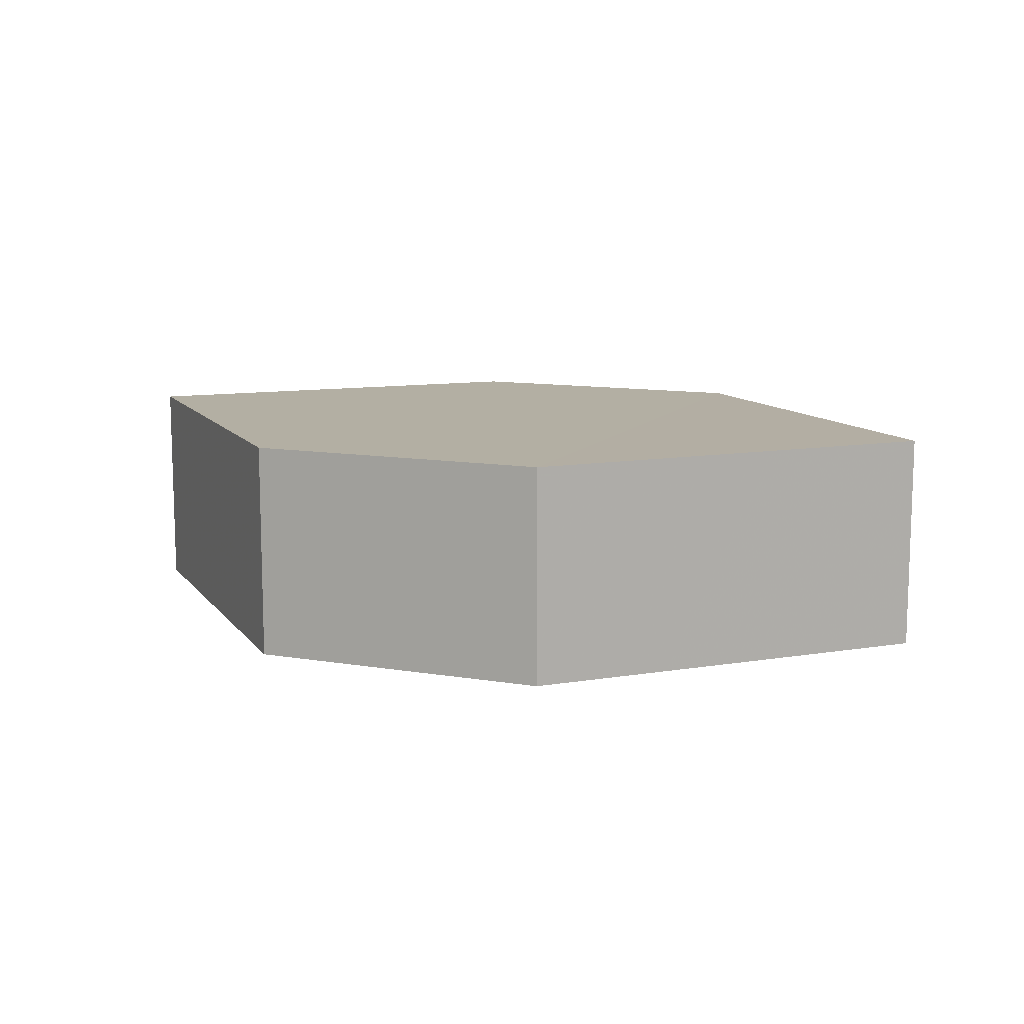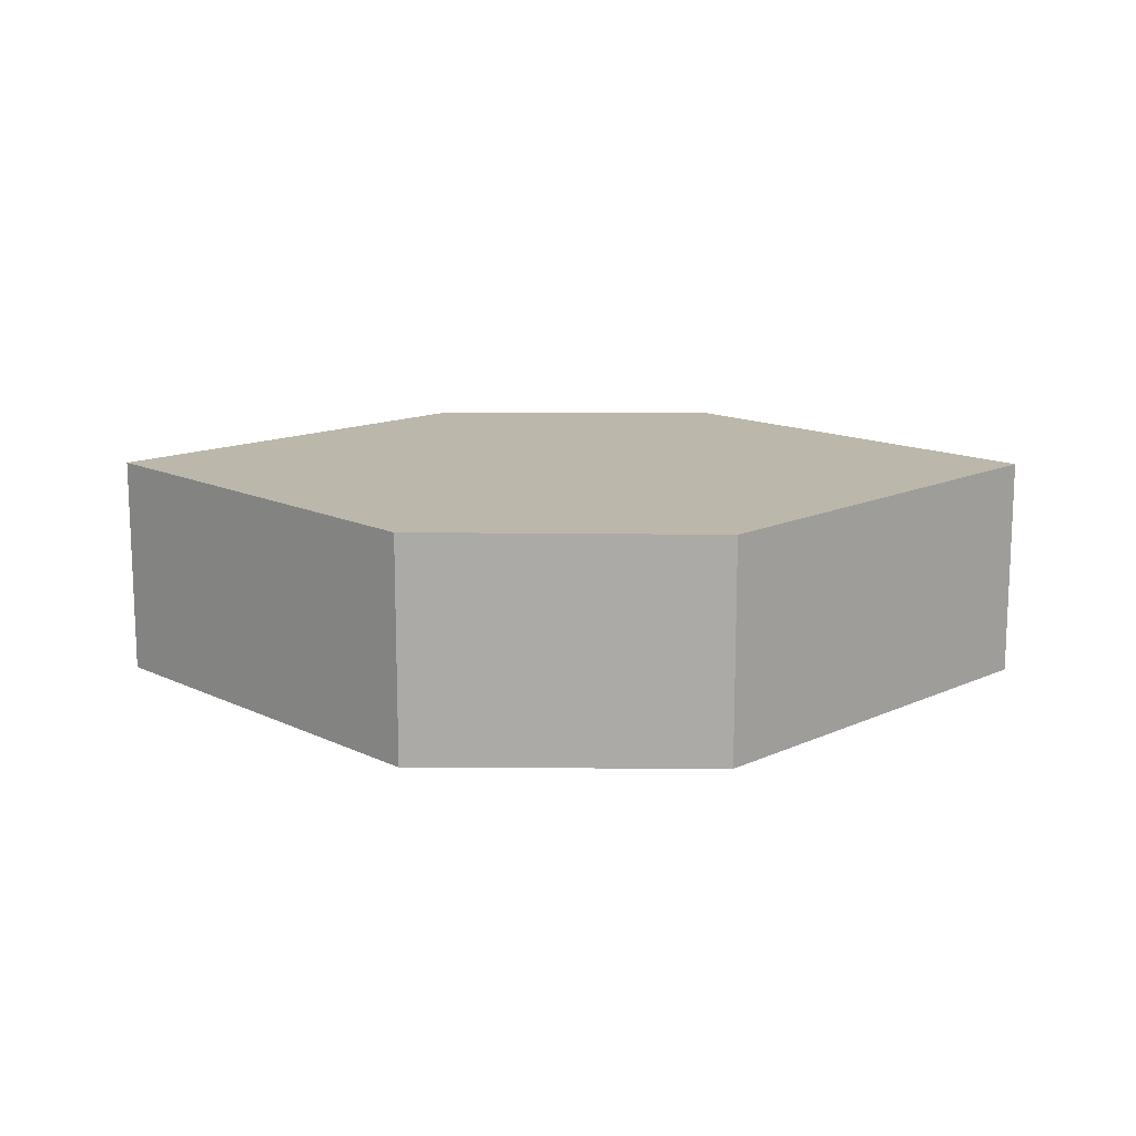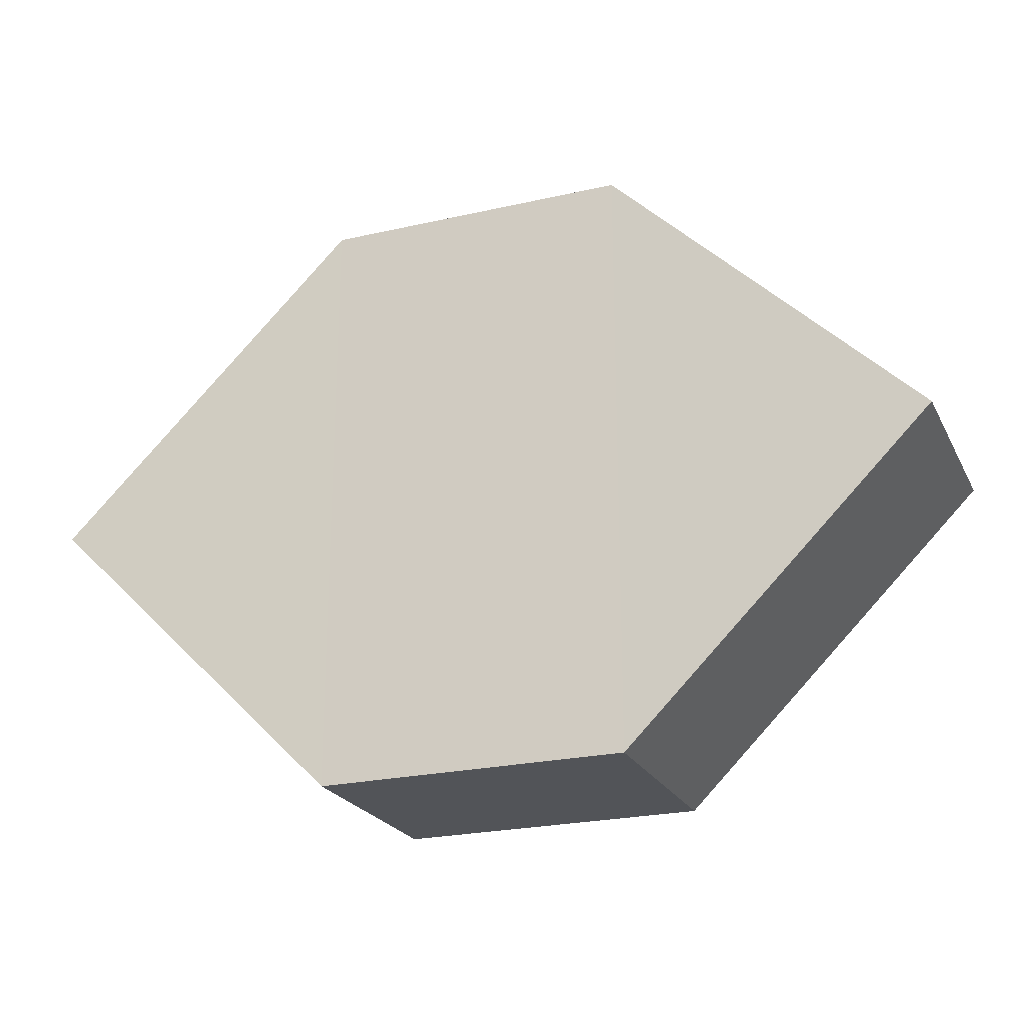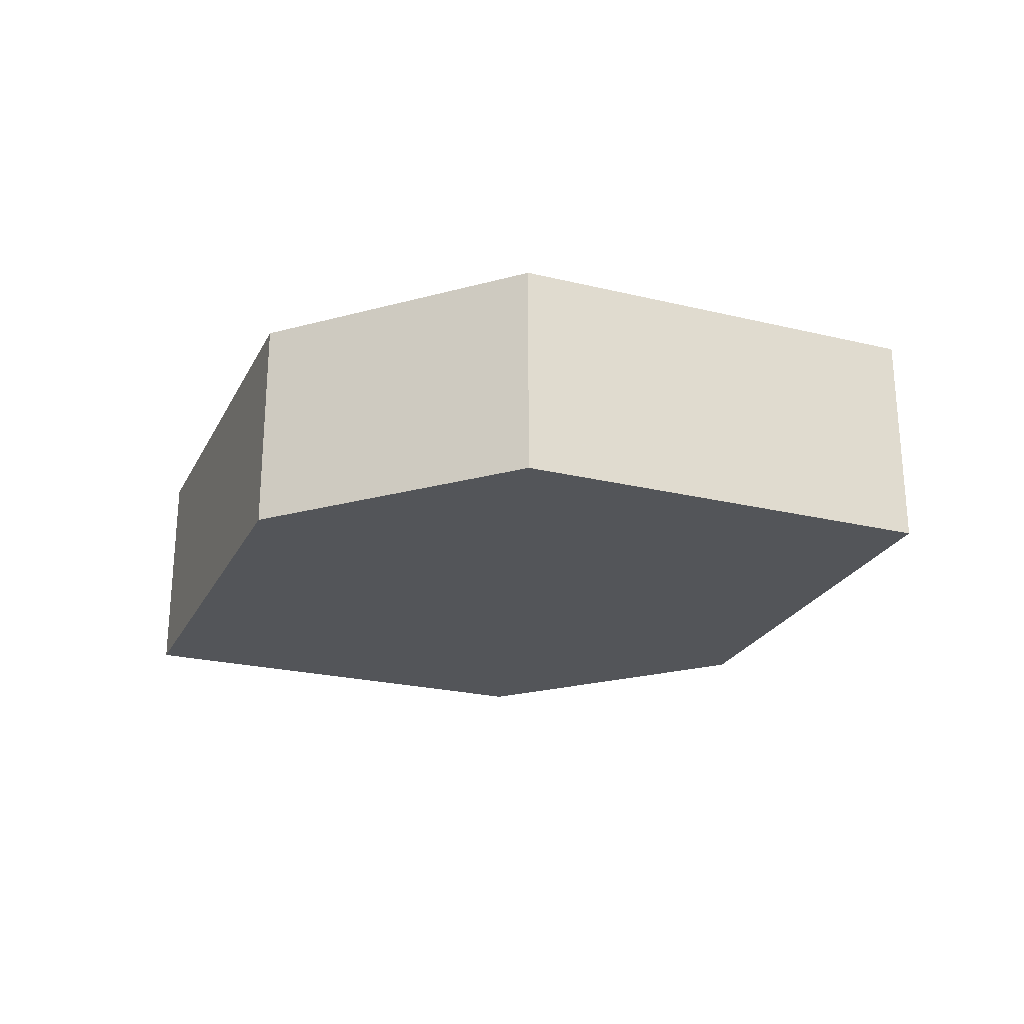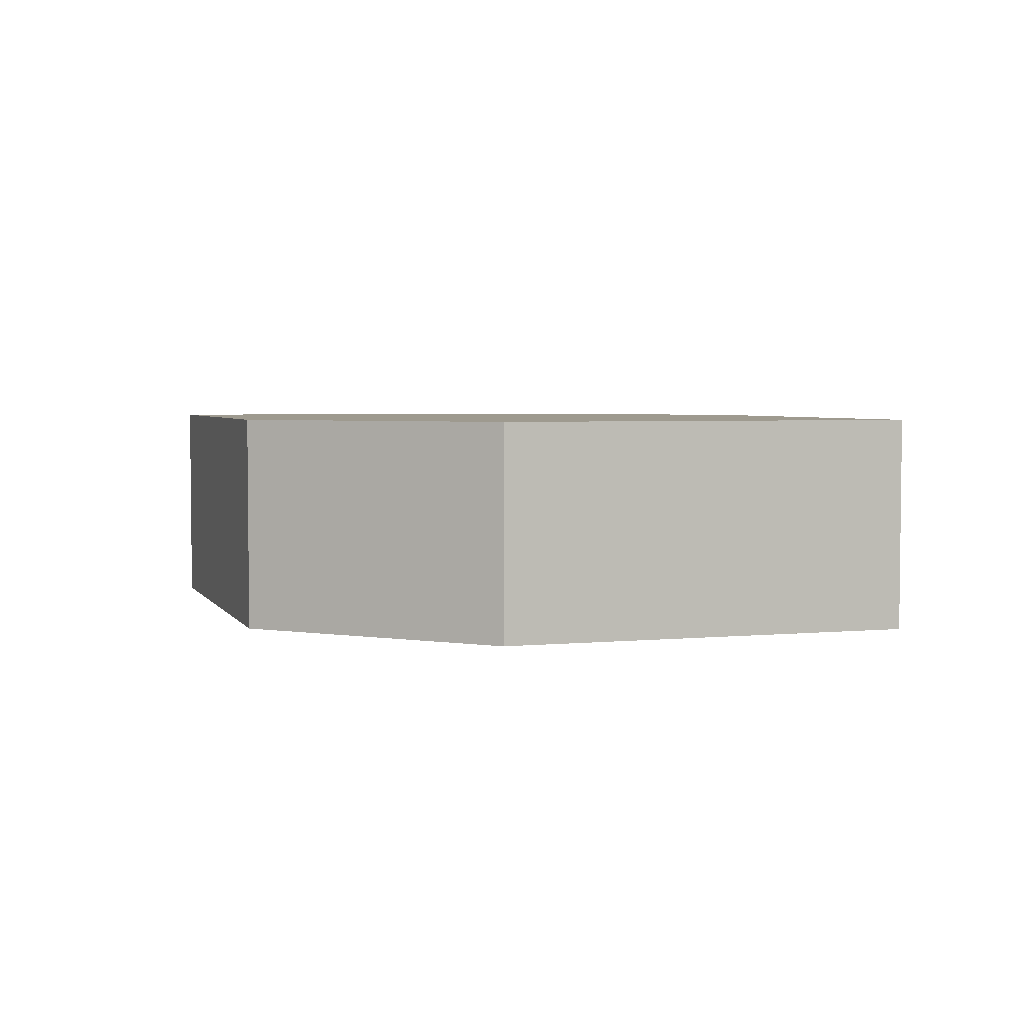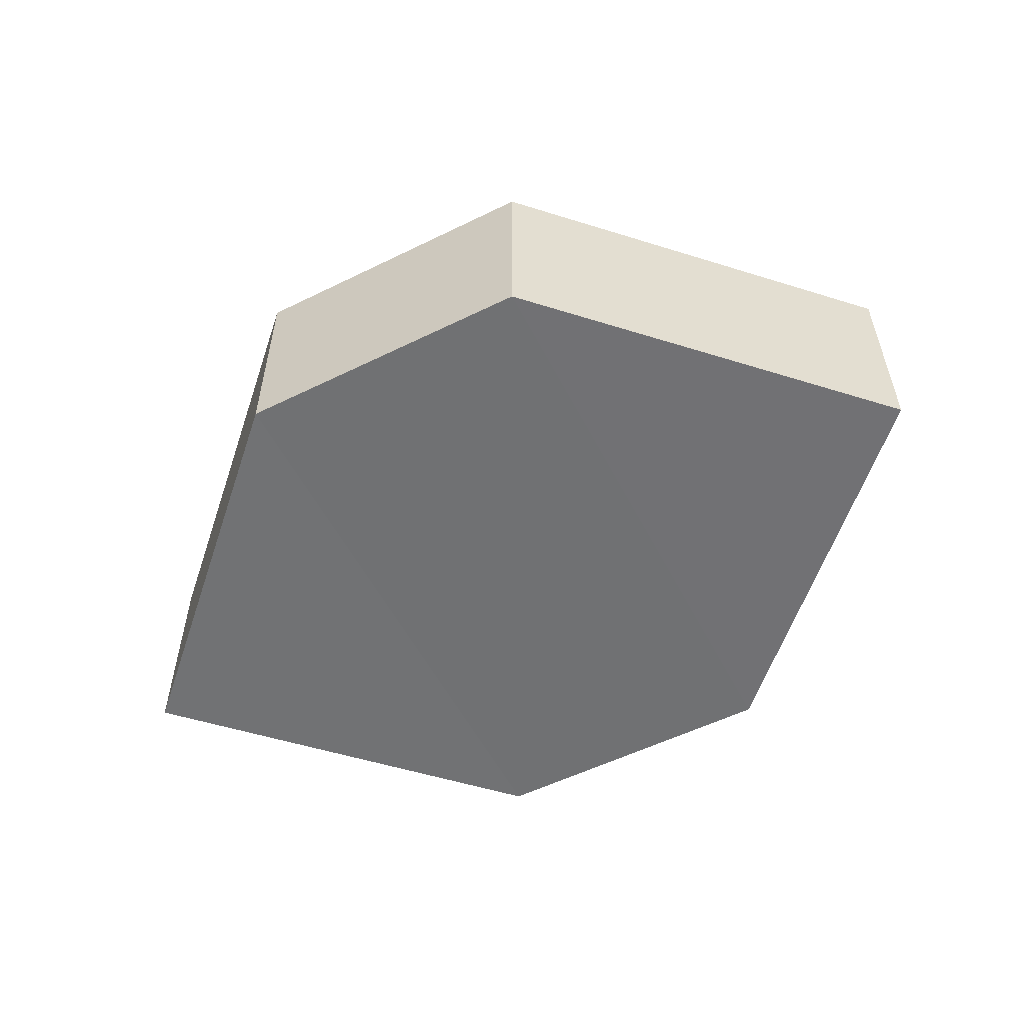
<metadata>
{"format":"obj","ext":"obj","renderer":"f3d","projection":"perspective","resolution":1024,"background":"white","views":[{"elev":11.0,"azim":-157.0,"up":"+Z"},{"elev":14.4,"azim":-179.3,"up":"+Z"},{"elev":-23.4,"azim":20.5,"up":"+Y"},{"elev":-24.4,"azim":23.8,"up":"+Z"},{"elev":3.7,"azim":-153.0,"up":"+Z"},{"elev":-55.4,"azim":27.0,"up":"+Z"}]}
</metadata>
<code>
o 10877
v 2202 1872 7.554
v 2202 1872 7.547
v 2202 1872 7.547
v 2202 1872 7.547
v 2202 1872 7.547
v 2202 1872 7.547
v 2202 1872 7.554
v 2202 1872 7.554
v 2202 1872 7.554
v 2202 1872 7.554
v 2202 1872 7.554
v 2202 1872 7.547
v 2202 1872 7.547
v 2202 1872 7.554
v 2202 1872 7.547
v 2202 1872 7.547
v 2202 1872 7.547
v 2202 1872 7.554
v 2202 1872 7.547
v 2202 1872 7.554
v 2202 1872 7.547
v 2202 1872 7.547
v 2202 1872 7.554
v 2202 1872 7.554
v 2202 1872 7.547
v 2202 1872 7.547
v 2202 1872 7.554
v 2202 1872 7.554
v 2202 1872 7.554
v 2202 1872 7.554
v 2202 1872 7.547
v 2202 1872 7.554
f 1 2 3
f 4 3 2
f 5 1 6
f 7 4 8
f 8 9 10
f 11 12 10
f 13 9 14
f 6 15 16
f 17 18 16
f 17 13 19
f 20 15 21
f 22 20 19
f 11 20 23
f 24 13 23
f 19 2 25
f 26 27 25
f 23 28 29
f 30 31 29
f 4 28 32
f 1 32 28

</code>
